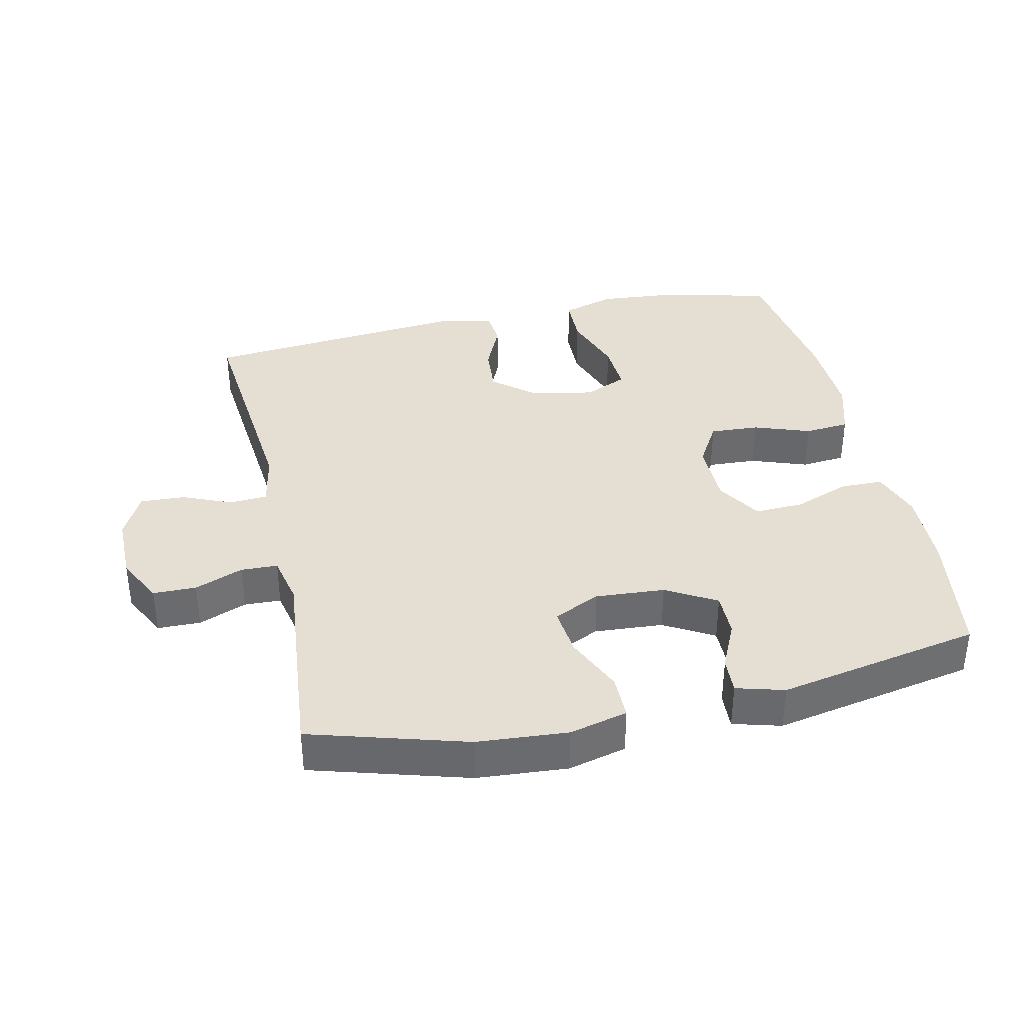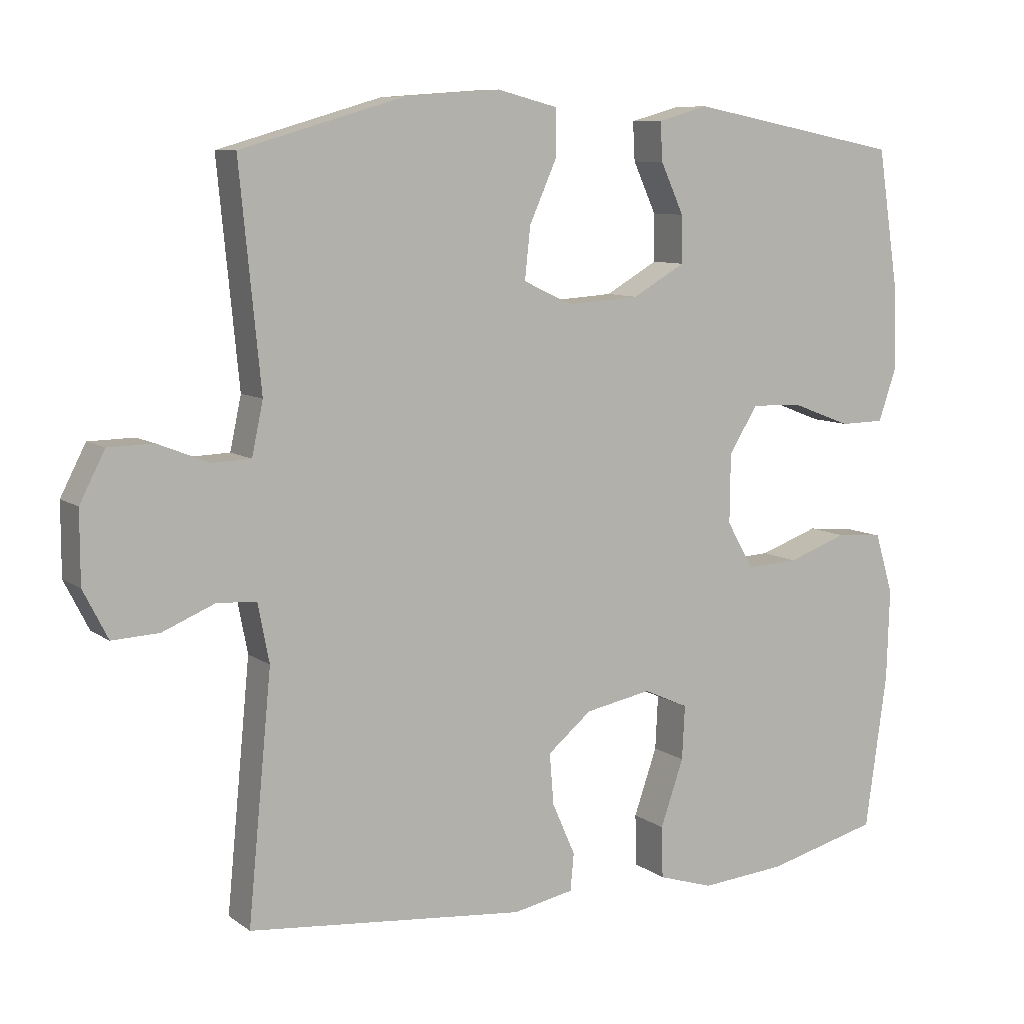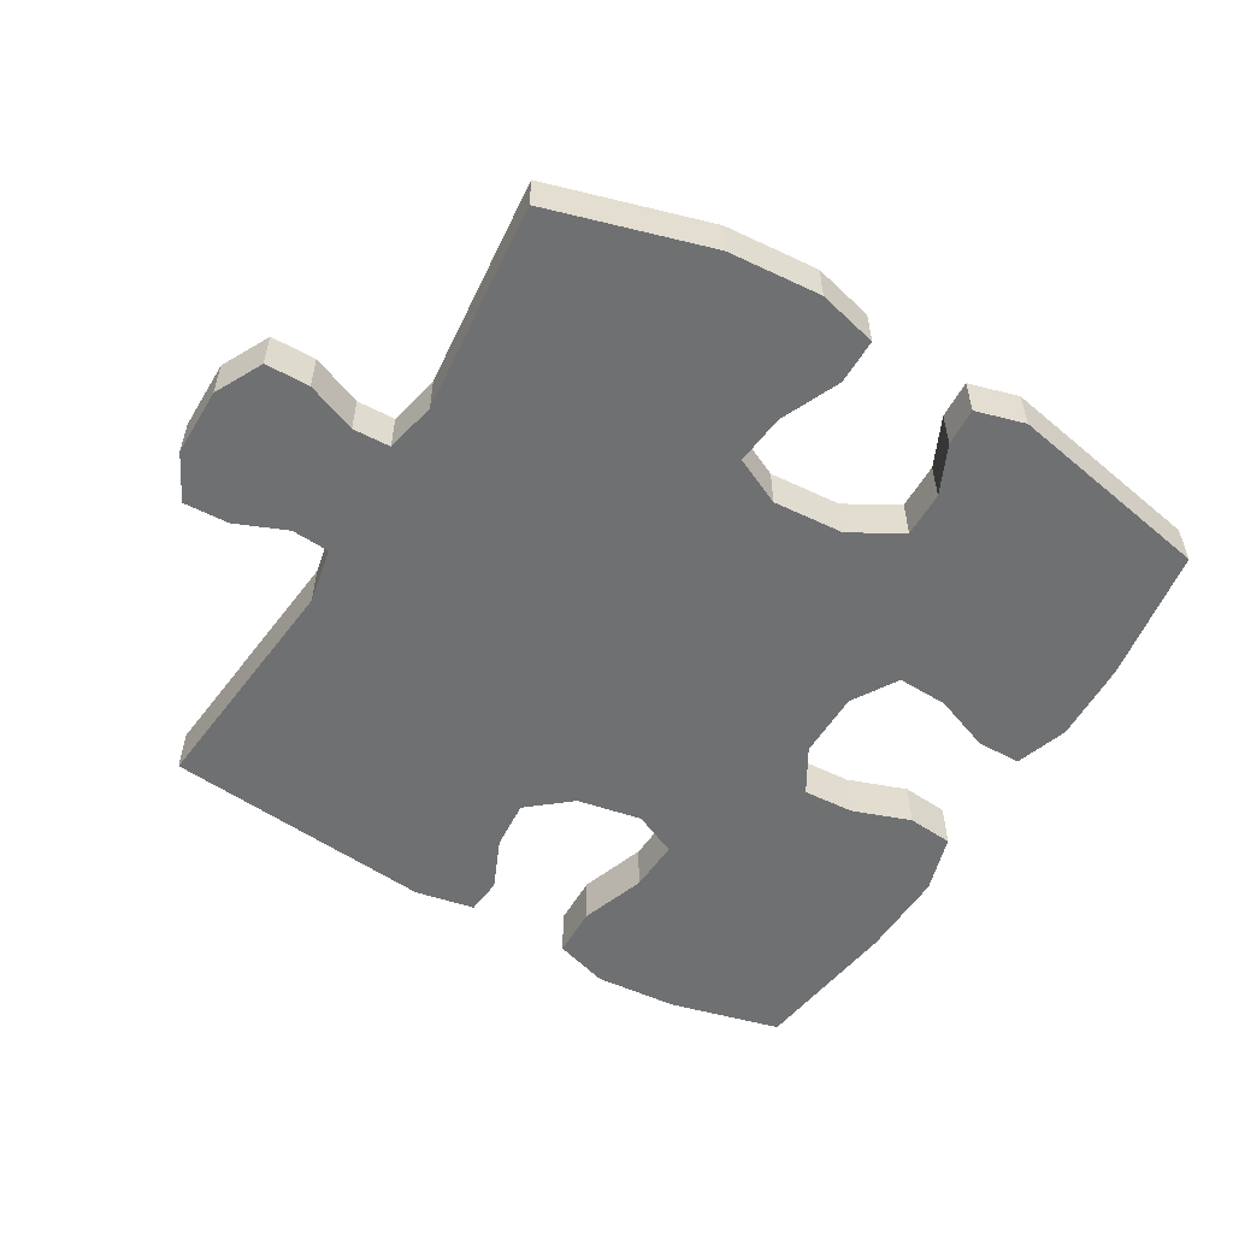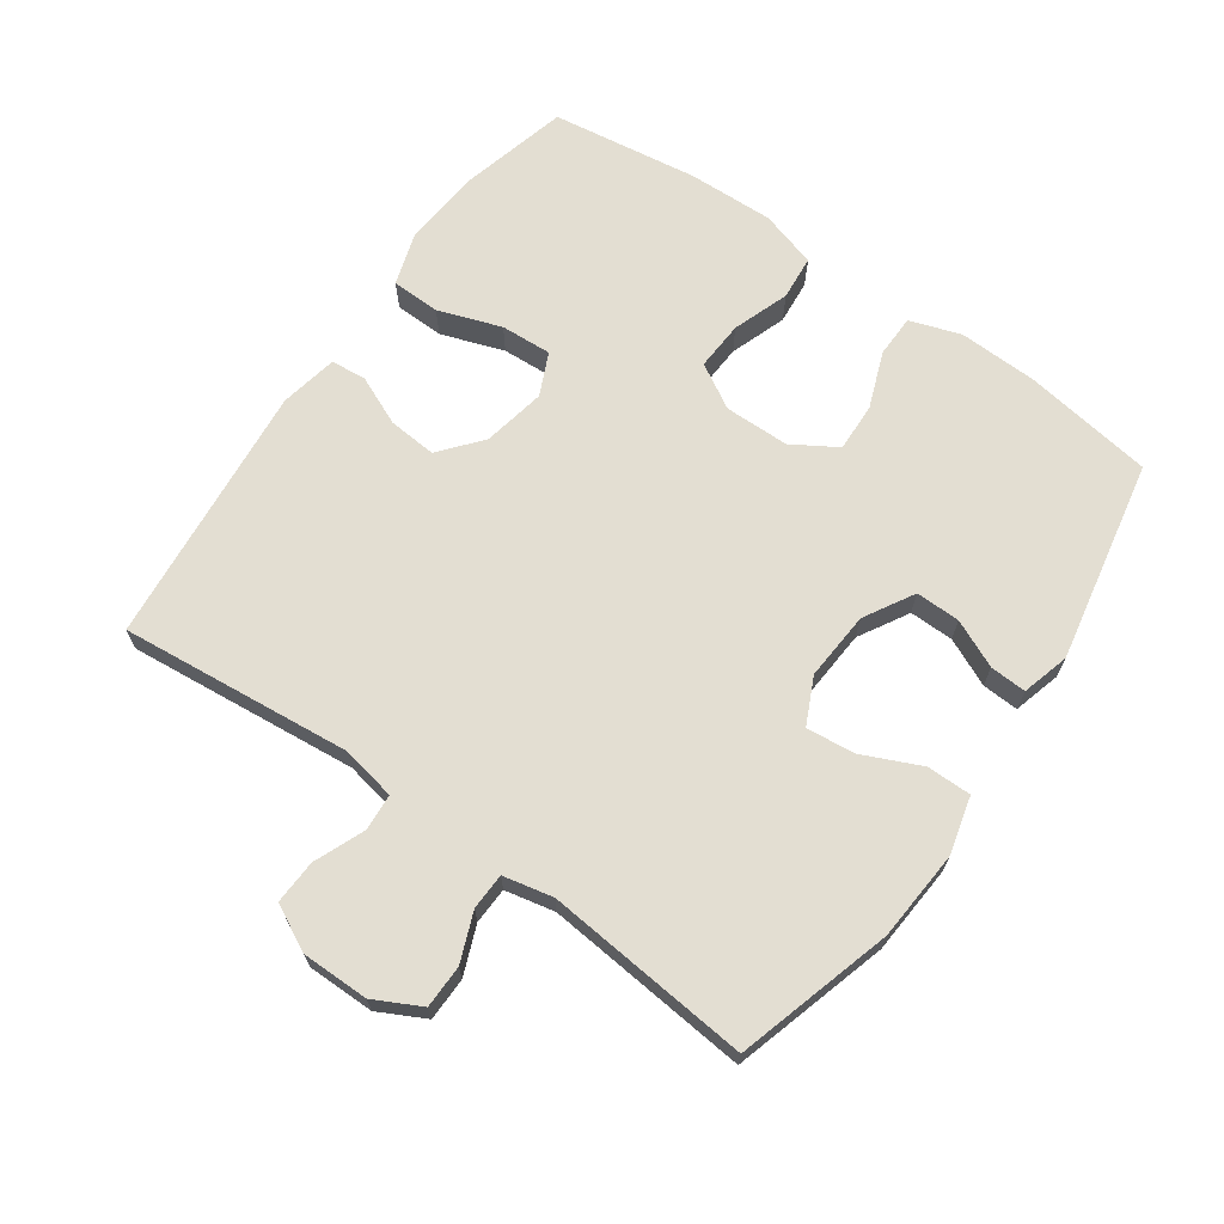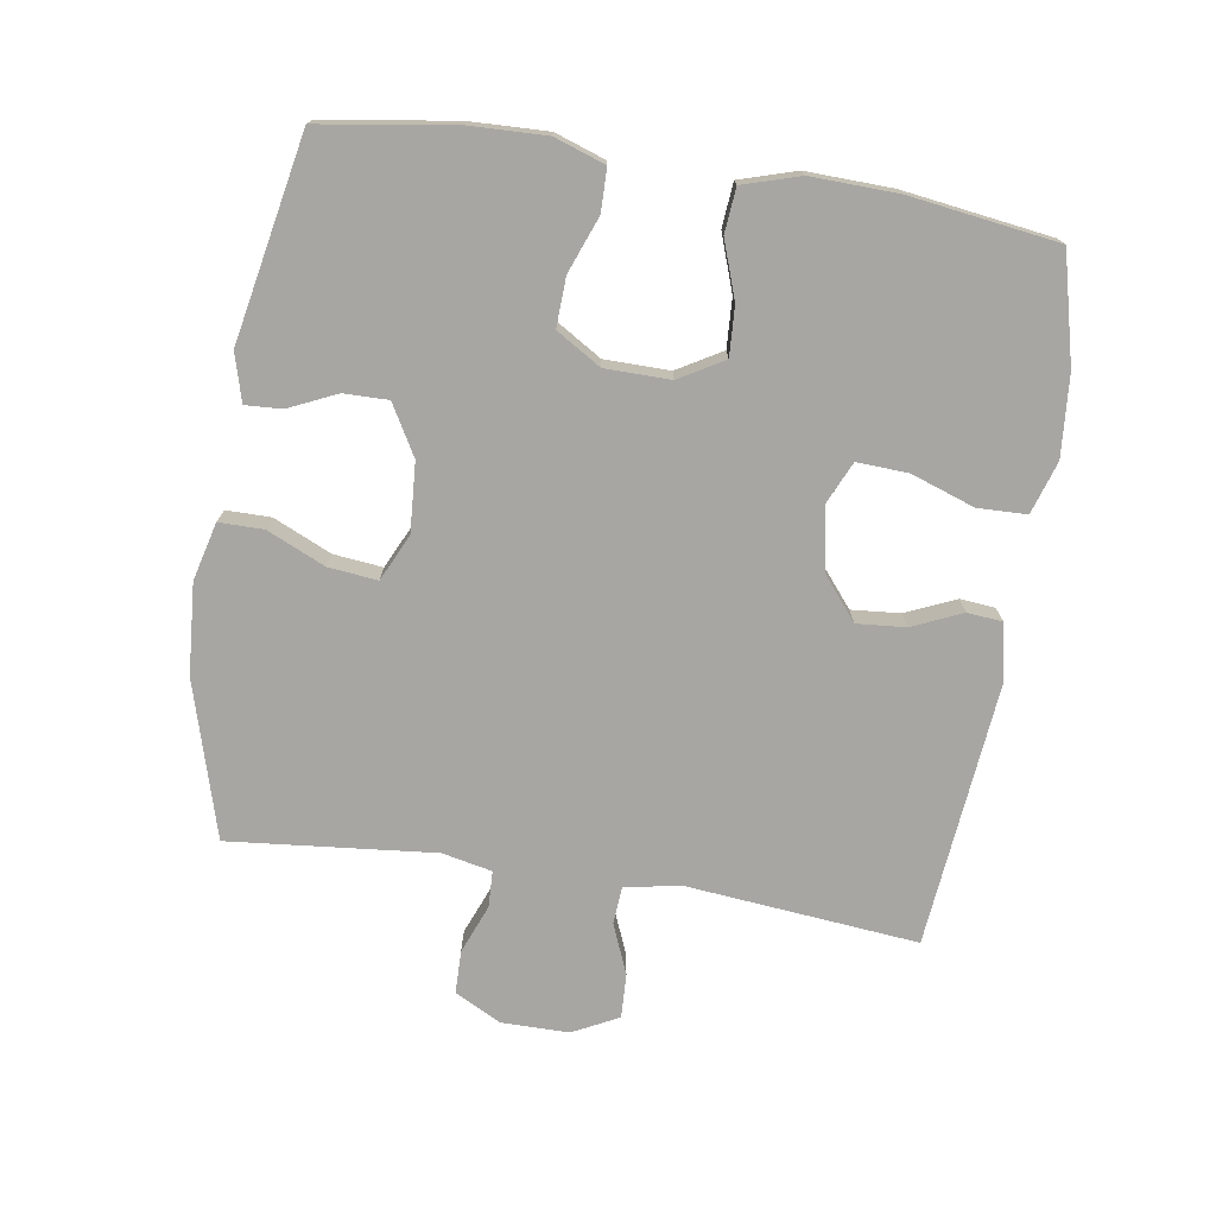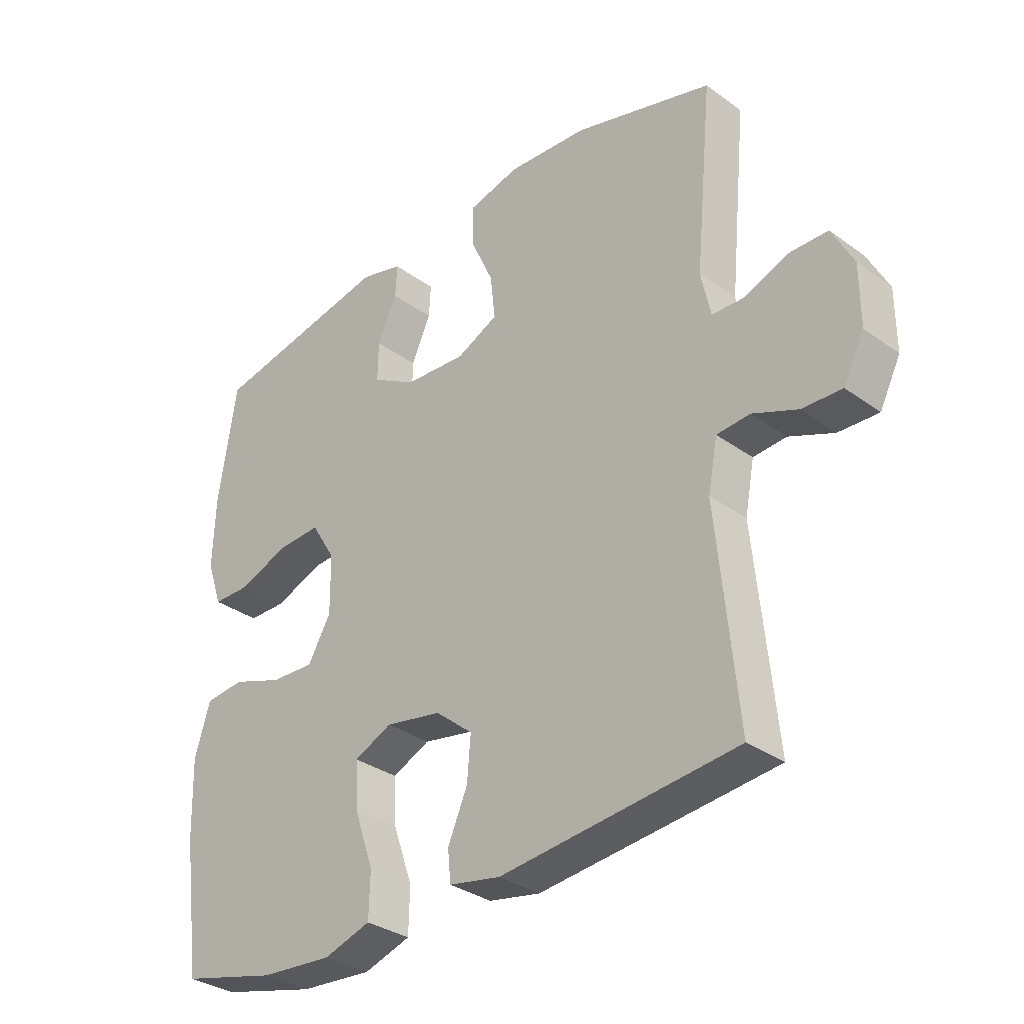
<metadata>
{"format":"obj","ext":"obj","renderer":"f3d","projection":"perspective","resolution":1024,"background":"white","views":[{"elev":37.0,"azim":-12.4,"up":"+Y"},{"elev":8.7,"azim":-29.5,"up":"+Z"},{"elev":-54.8,"azim":-30.7,"up":"+Y"},{"elev":67.7,"azim":-54.9,"up":"+Y"},{"elev":-74.2,"azim":81.1,"up":"+Y"},{"elev":-32.8,"azim":-134.9,"up":"+Z"}]}
</metadata>
<code>
v 0.5 0.07 -0.5
v 0.338 0.07 -0.541
v 0.216 0.07 -0.551
v 0.137 0.07 -0.526
v 0.135 0.07 -0.452
v 0.168 0.07 -0.357
v 0.172 0.07 -0.28
v 0.108 0.07 -0.251
v 0.013 0.07 -0.269
v -0.05 0.07 -0.321
v -0.044 0.07 -0.394
v -0.011 0.07 -0.469
v -0.016 0.07 -0.522
v -0.103 0.07 -0.539
v -0.5 0.07 -0.5
v -0.466 0.07 -0.151
v -0.482 0.07 -0.068
v -0.538 0.07 -0.064
v -0.613 0.07 -0.095
v -0.68 0.07 -0.098
v -0.715 0.07 -0.029
v -0.715 0.07 0.072
v -0.679 0.07 0.142
v -0.614 0.07 0.143
v -0.541 0.07 0.114
v -0.486 0.07 0.116
v -0.47 0.07 0.191
v -0.5 0.07 0.5
v -0.266 0.07 0.568
v -0.13 0.07 0.578
v -0.043 0.07 0.556
v -0.043 0.07 0.489
v -0.082 0.07 0.402
v -0.09 0.07 0.328
v -0.02 0.07 0.295
v 0.084 0.07 0.302
v 0.159 0.07 0.345
v 0.158 0.07 0.412
v 0.125 0.07 0.484
v 0.122 0.07 0.539
v 0.194 0.07 0.559
v 0.5 0.07 0.5
v 0.53 0.07 0.303
v 0.534 0.07 0.184
v 0.508 0.07 0.108
v 0.444 0.07 0.107
v 0.36 0.07 0.139
v 0.286 0.07 0.142
v 0.245 0.07 0.075
v 0.244 0.07 -0.023
v 0.283 0.07 -0.09
v 0.357 0.07 -0.086
v 0.442 0.07 -0.056
v 0.509 0.07 -0.062
v 0.535 0.07 -0.148
v 0.531 0.07 -0.278
v 0.5 0 -0.5
v 0.338 0 -0.541
v 0.216 0 -0.551
v 0.137 0 -0.526
v 0.135 0 -0.452
v 0.168 0 -0.357
v 0.172 0 -0.28
v 0.108 0 -0.251
v 0.013 0 -0.269
v -0.05 0 -0.321
v -0.044 0 -0.394
v -0.011 0 -0.469
v -0.016 0 -0.522
v -0.103 0 -0.539
v -0.5 0 -0.5
v -0.466 0 -0.151
v -0.482 0 -0.068
v -0.538 0 -0.064
v -0.613 0 -0.095
v -0.68 0 -0.098
v -0.715 0 -0.029
v -0.715 0 0.072
v -0.679 0 0.142
v -0.614 0 0.143
v -0.541 0 0.114
v -0.486 0 0.116
v -0.47 0 0.191
v -0.5 0 0.5
v -0.266 0 0.568
v -0.13 0 0.578
v -0.043 0 0.556
v -0.043 0 0.489
v -0.082 0 0.402
v -0.09 0 0.328
v -0.02 0 0.295
v 0.084 0 0.302
v 0.159 0 0.345
v 0.158 0 0.412
v 0.125 0 0.484
v 0.122 0 0.539
v 0.194 0 0.559
v 0.5 0 0.5
v 0.53 0 0.303
v 0.534 0 0.184
v 0.508 0 0.108
v 0.444 0 0.107
v 0.36 0 0.139
v 0.286 0 0.142
v 0.245 0 0.075
v 0.244 0 -0.023
v 0.283 0 -0.09
v 0.357 0 -0.086
v 0.442 0 -0.056
v 0.509 0 -0.062
v 0.535 0 -0.148
v 0.531 0 -0.278
f 4 5 6
f 3 4 6
f 2 3 6
f 1 2 6
f 56 1 6
f 55 56 6
f 54 55 6
f 53 54 6
f 52 53 6
f 51 52 6 7
f 50 51 7 8
f 49 50 8 9
f 48 49 9 10
f 45 46 47
f 44 45 47
f 43 44 47
f 42 43 47
f 41 42 47
f 40 41 47
f 39 40 47
f 38 39 47
f 37 38 47 48
f 36 37 48 10
f 31 32 33
f 30 31 33
f 29 30 33
f 28 29 33
f 27 28 33
f 26 27 33 34
f 23 24 25
f 22 23 25
f 21 22 25
f 20 21 25
f 19 20 25
f 18 19 25
f 17 18 25 26
f 26 34 35
f 17 26 35
f 16 17 35
f 14 15 16
f 13 14 16
f 12 13 16
f 11 12 16
f 16 35 36 10
f 10 11 16
f 62 61 60
f 62 60 59
f 62 59 58
f 62 58 57
f 62 57 112
f 62 112 111
f 62 111 110
f 62 110 109
f 62 109 108
f 63 62 108 107
f 64 63 107 106
f 65 64 106 105
f 66 65 105 104
f 103 102 101
f 103 101 100
f 103 100 99
f 103 99 98
f 103 98 97
f 103 97 96
f 103 96 95
f 103 95 94
f 104 103 94 93
f 66 104 93 92
f 89 88 87
f 89 87 86
f 89 86 85
f 89 85 84
f 89 84 83
f 90 89 83 82
f 81 80 79
f 81 79 78
f 81 78 77
f 81 77 76
f 81 76 75
f 81 75 74
f 82 81 74 73
f 91 90 82
f 91 82 73
f 91 73 72
f 72 71 70
f 72 70 69
f 72 69 68
f 72 68 67
f 66 92 91 72
f 72 67 66
f 1 57 58 2
f 2 58 59 3
f 3 59 60 4
f 4 60 61 5
f 5 61 62 6
f 6 62 63 7
f 7 63 64 8
f 8 64 65 9
f 9 65 66 10
f 10 66 67 11
f 11 67 68 12
f 12 68 69 13
f 13 69 70 14
f 14 70 71 15
f 15 71 72 16
f 16 72 73 17
f 17 73 74 18
f 18 74 75 19
f 19 75 76 20
f 20 76 77 21
f 21 77 78 22
f 22 78 79 23
f 23 79 80 24
f 24 80 81 25
f 25 81 82 26
f 26 82 83 27
f 27 83 84 28
f 28 84 85 29
f 29 85 86 30
f 30 86 87 31
f 31 87 88 32
f 32 88 89 33
f 33 89 90 34
f 34 90 91 35
f 35 91 92 36
f 36 92 93 37
f 37 93 94 38
f 38 94 95 39
f 39 95 96 40
f 40 96 97 41
f 41 97 98 42
f 42 98 99 43
f 43 99 100 44
f 44 100 101 45
f 45 101 102 46
f 46 102 103 47
f 47 103 104 48
f 48 104 105 49
f 49 105 106 50
f 50 106 107 51
f 51 107 108 52
f 52 108 109 53
f 53 109 110 54
f 54 110 111 55
f 55 111 112 56
f 56 112 57 1

</code>
